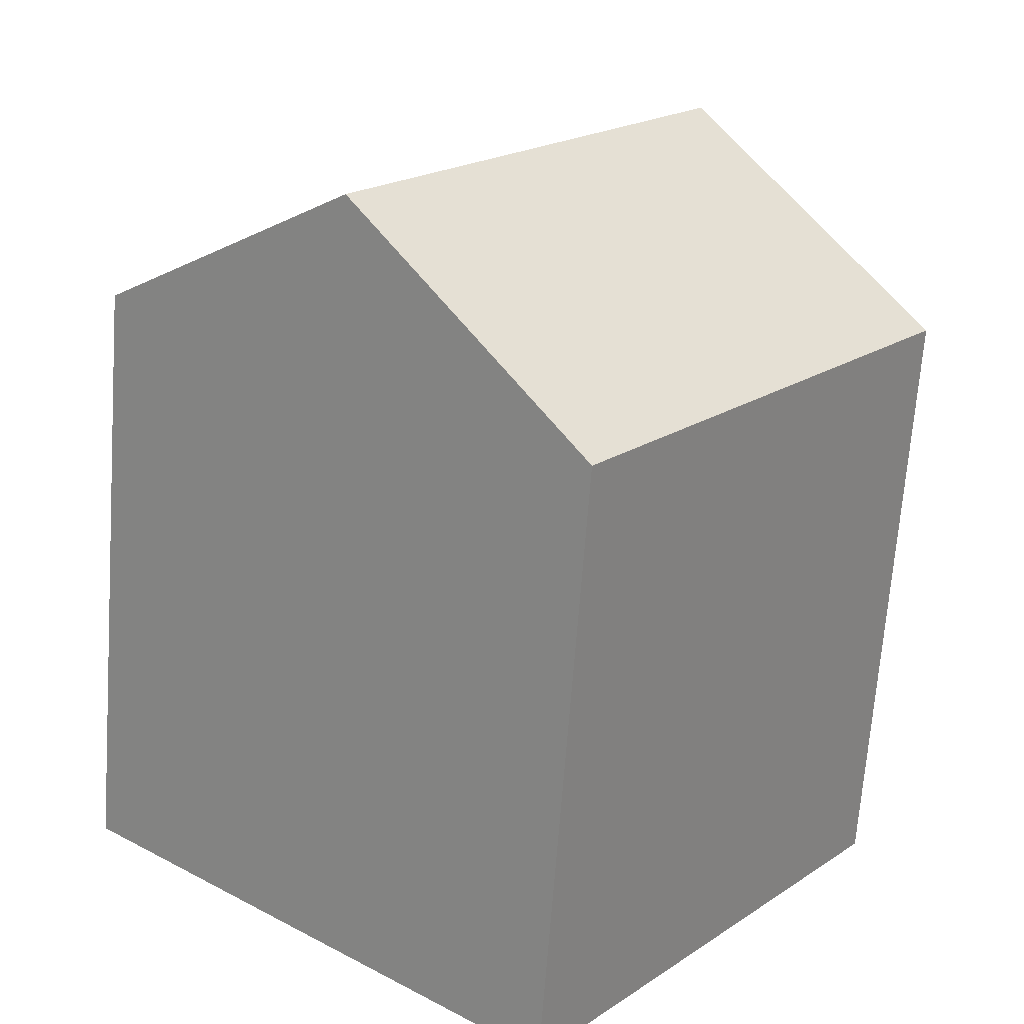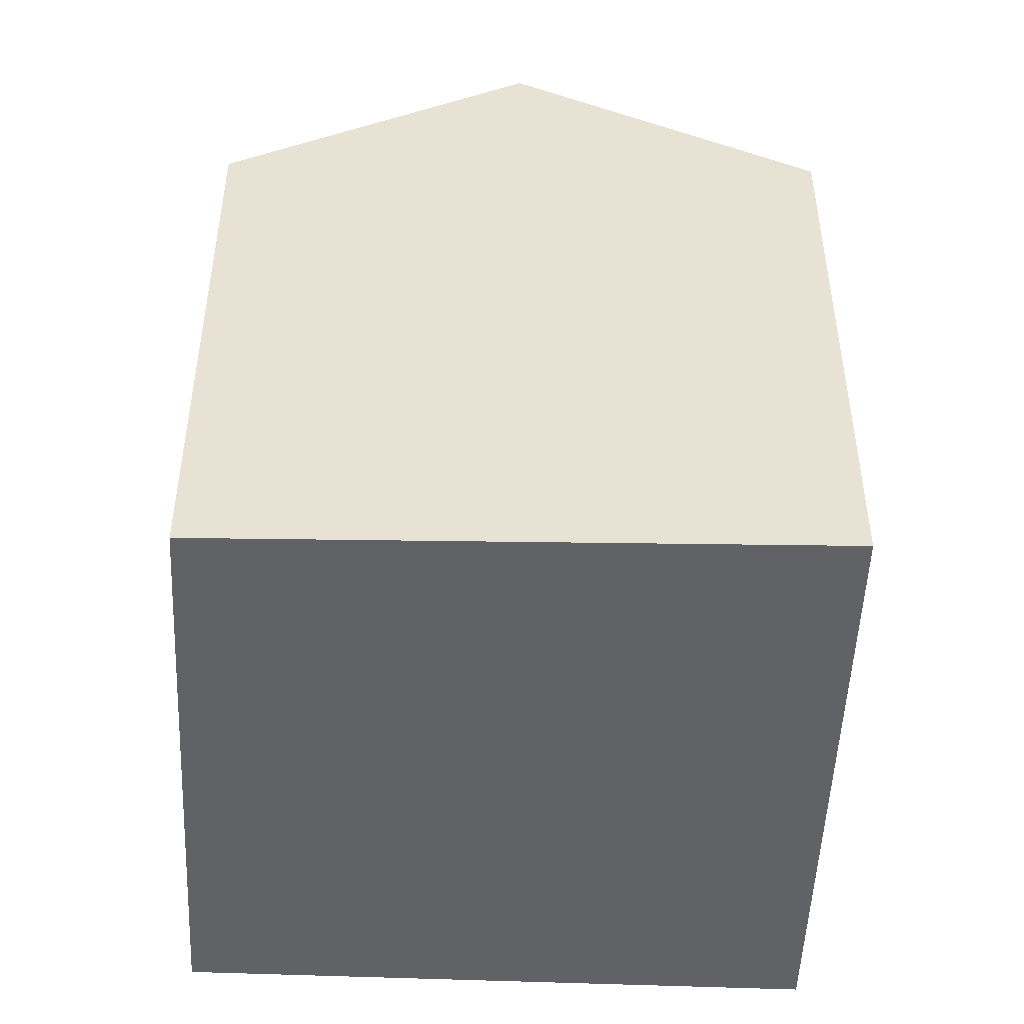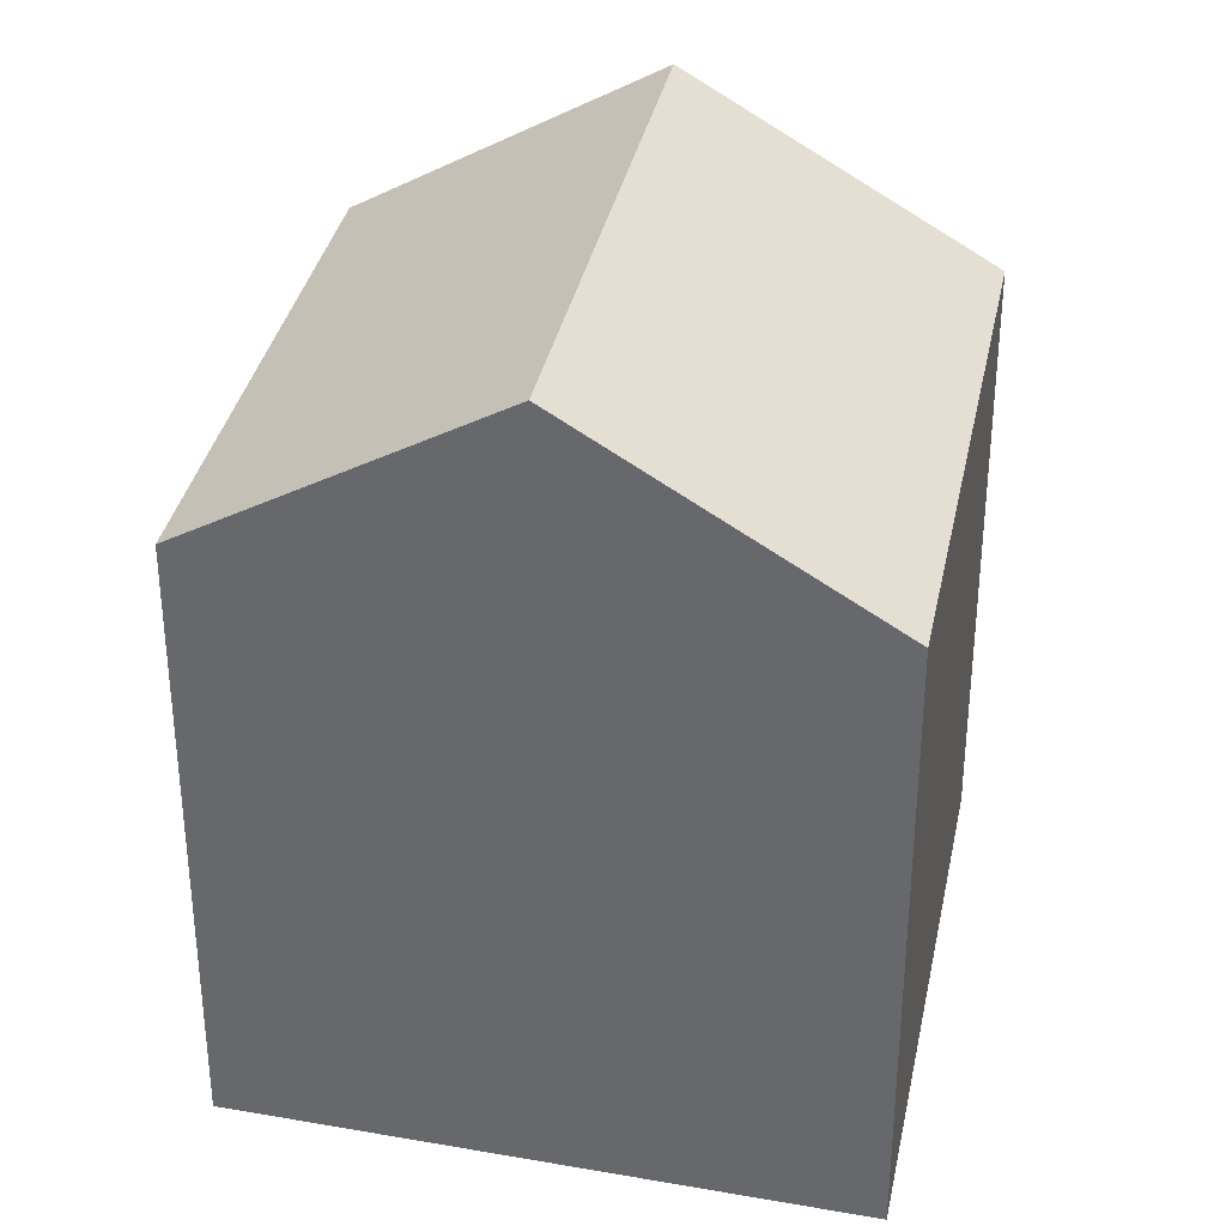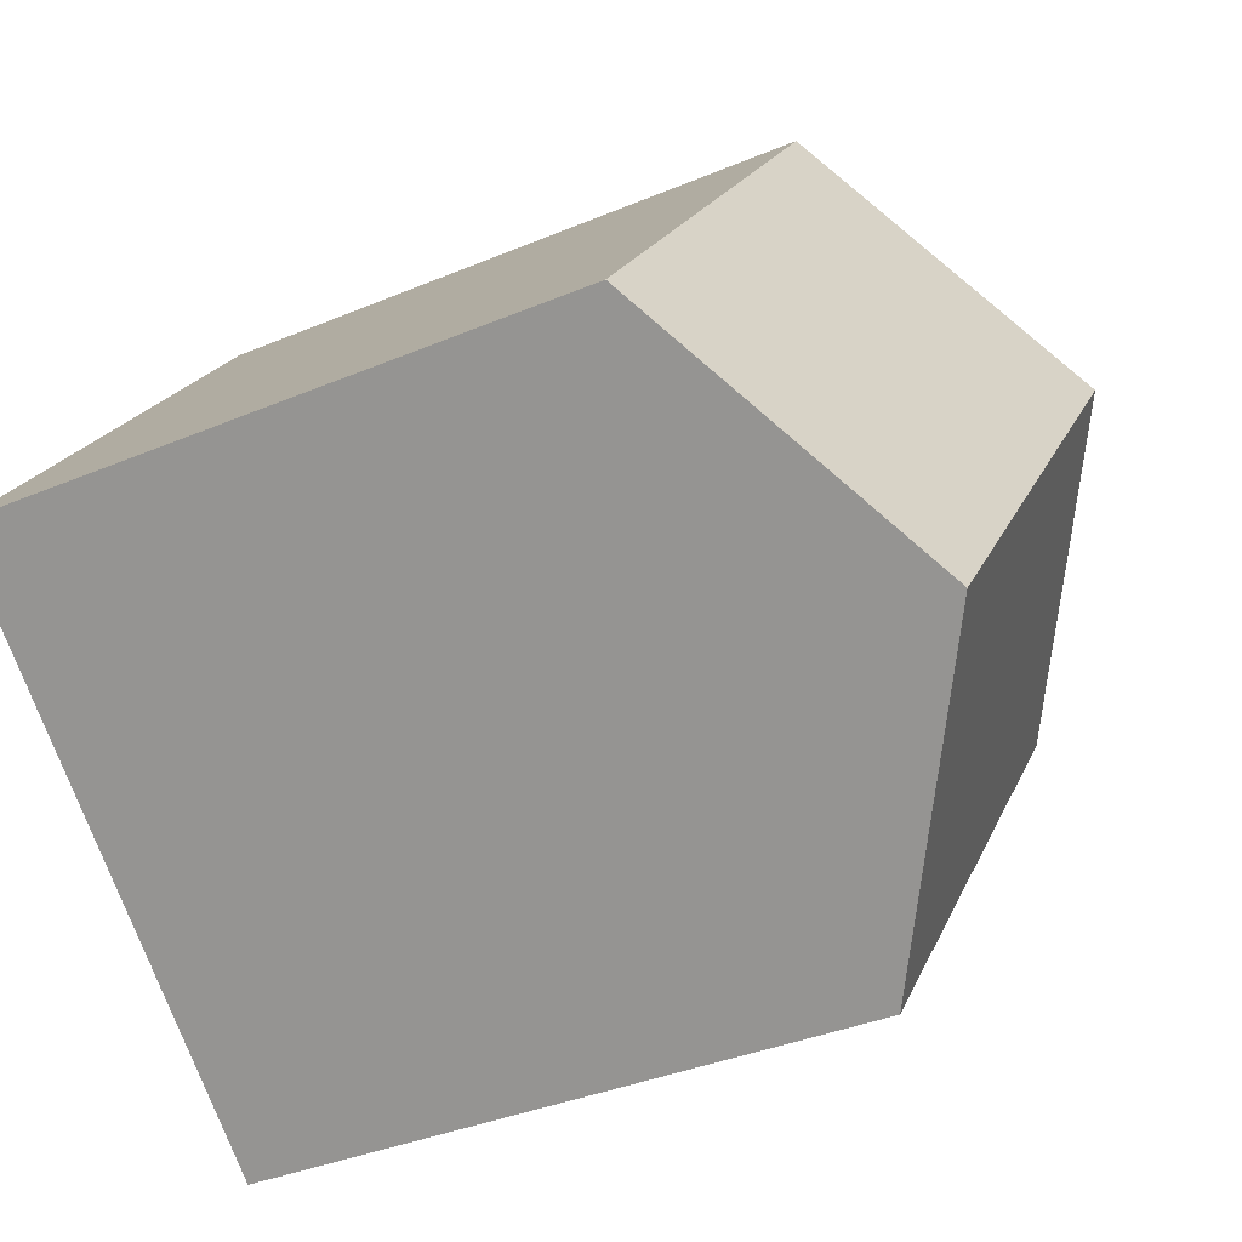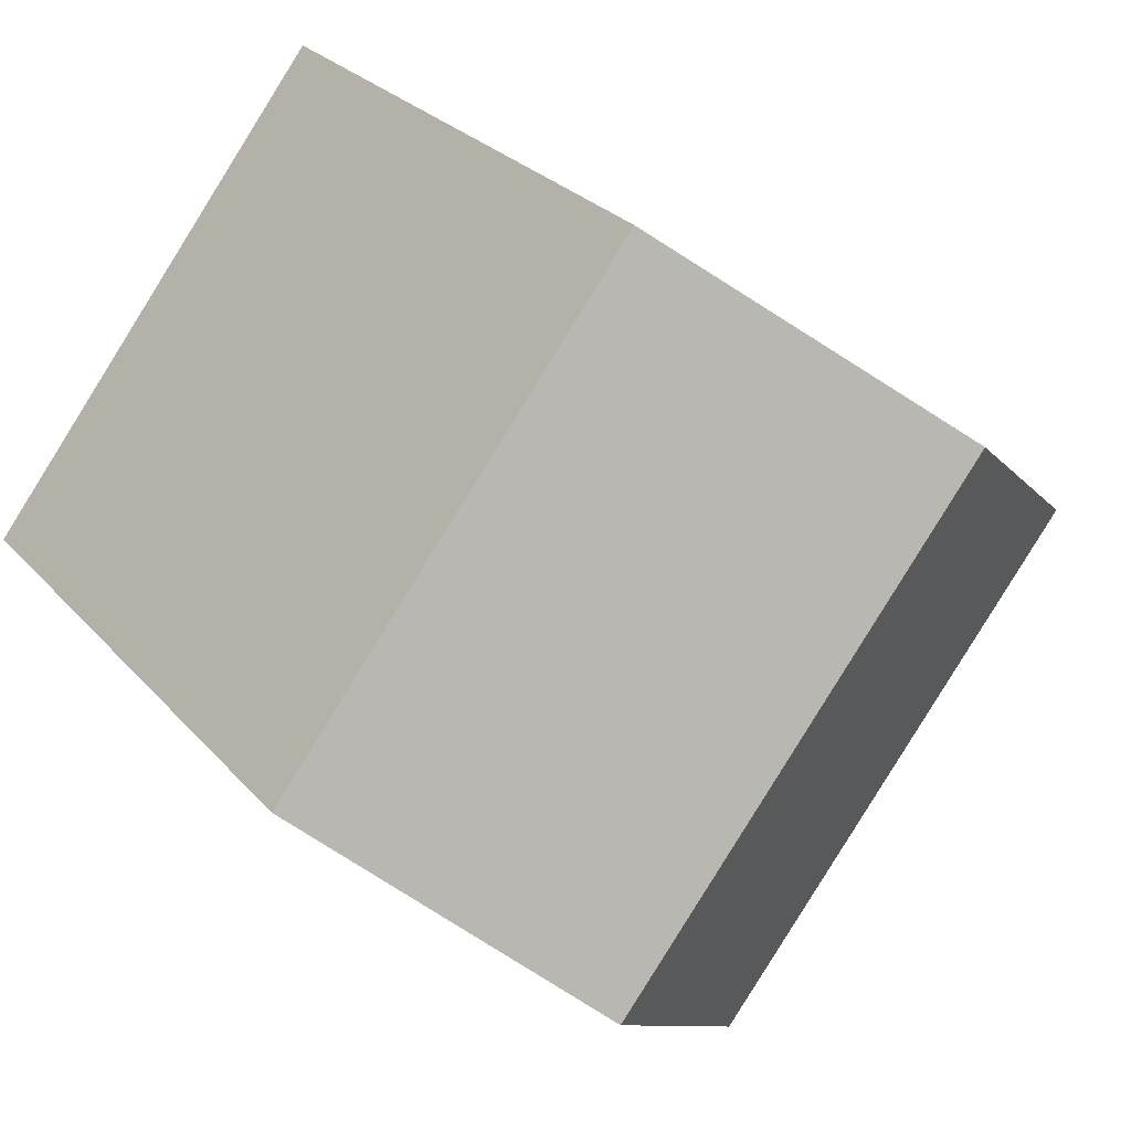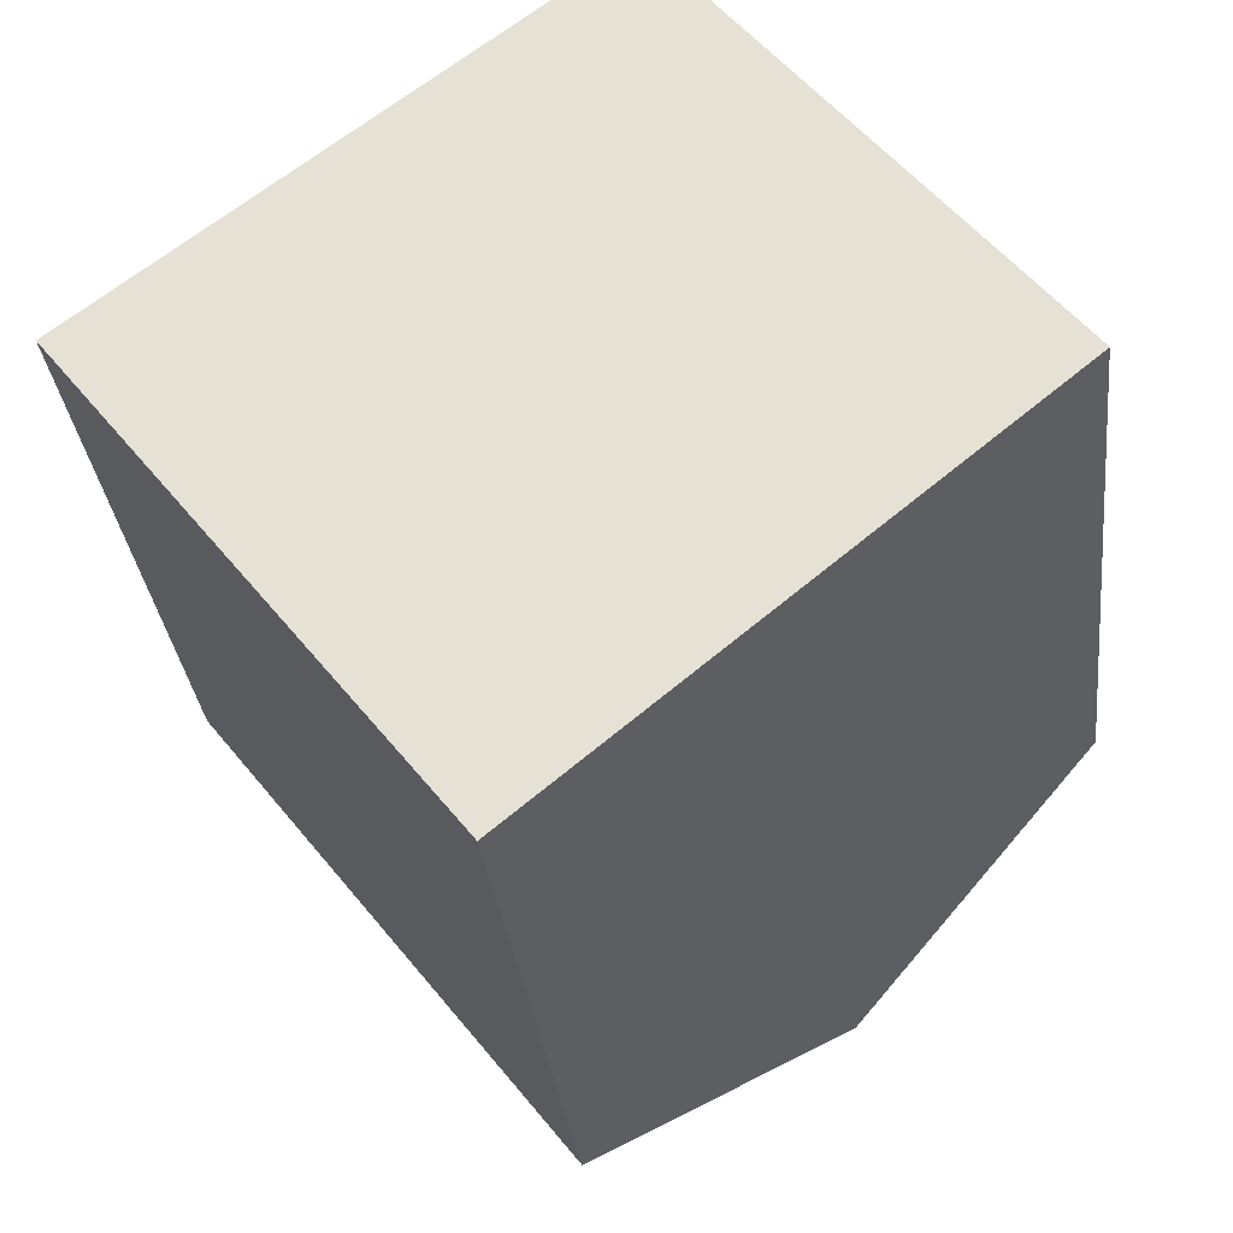
<metadata>
{"format":"obj","ext":"obj","renderer":"f3d","projection":"perspective","resolution":1024,"background":"white","views":[{"elev":-68.1,"azim":175.8,"up":"+Z"},{"elev":-50.5,"azim":139.5,"up":"+Y"},{"elev":35.3,"azim":153.5,"up":"+Y"},{"elev":-36.3,"azim":118.9,"up":"+Z"},{"elev":26.4,"azim":148.9,"up":"+Z"},{"elev":-31.6,"azim":6.4,"up":"+Z"}]}
</metadata>
<code>
v  10.95 18.37 -14.03
v  7.27 23.64 5.67
v  18.05 23.64 -8.151
v  0.119 18.37 -0.153
v  5.246 22.18 4.091
v  0 18.37 1.125e-15
v  25.16 18.37 -2.269
v  9.695 21.89 7.562
v  14.54 18.37 11.34
v  0 0 0
v  9.695 -4.63e-16 7.562
v  14.54 -6.944e-16 11.34
v  5.246 -2.505e-16 4.091
v  7.27 -3.472e-16 5.67
v  25.16 1.389e-16 -2.269
v  18.05 4.991e-16 -8.151
v  10.95 8.593e-16 -14.03
v  0.119 9.369e-18 -0.153
g defaultobject
f 1 2 3
f 2 1 4
f 2 4 5
f 5 4 6
f 7 8 9
f 8 7 2
f 2 7 3
f 5 8 2
f 8 5 6
f 8 6 10
f 8 10 9
f 9 10 11
f 9 11 12
f 11 10 13
f 11 13 14
f 12 7 9
f 7 12 15
f 7 1 3
f 1 7 15
f 1 15 16
f 1 16 17
f 4 10 6
f 10 4 1
f 10 1 18
f 18 1 17
f 12 16 15
f 16 12 11
f 16 11 14
f 16 14 17
f 17 14 13
f 17 13 10
f 17 10 18

</code>
